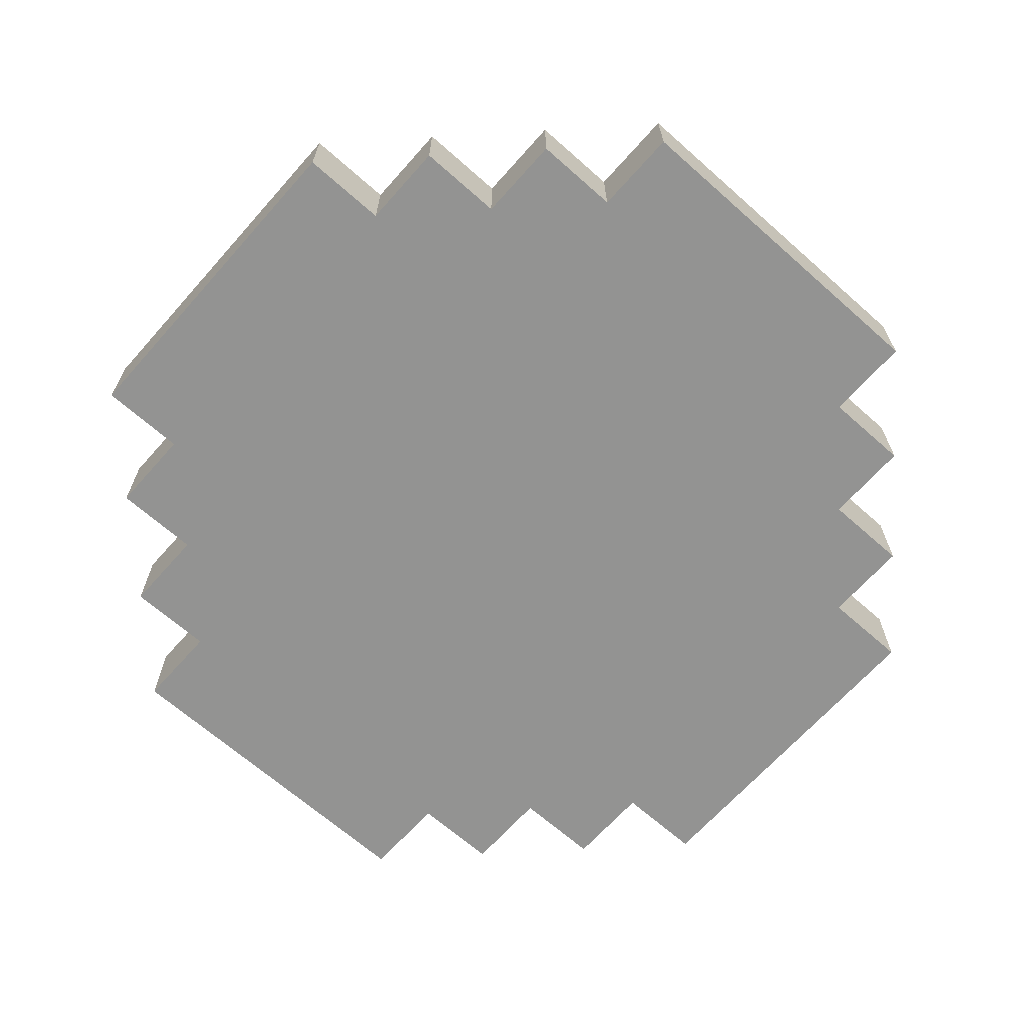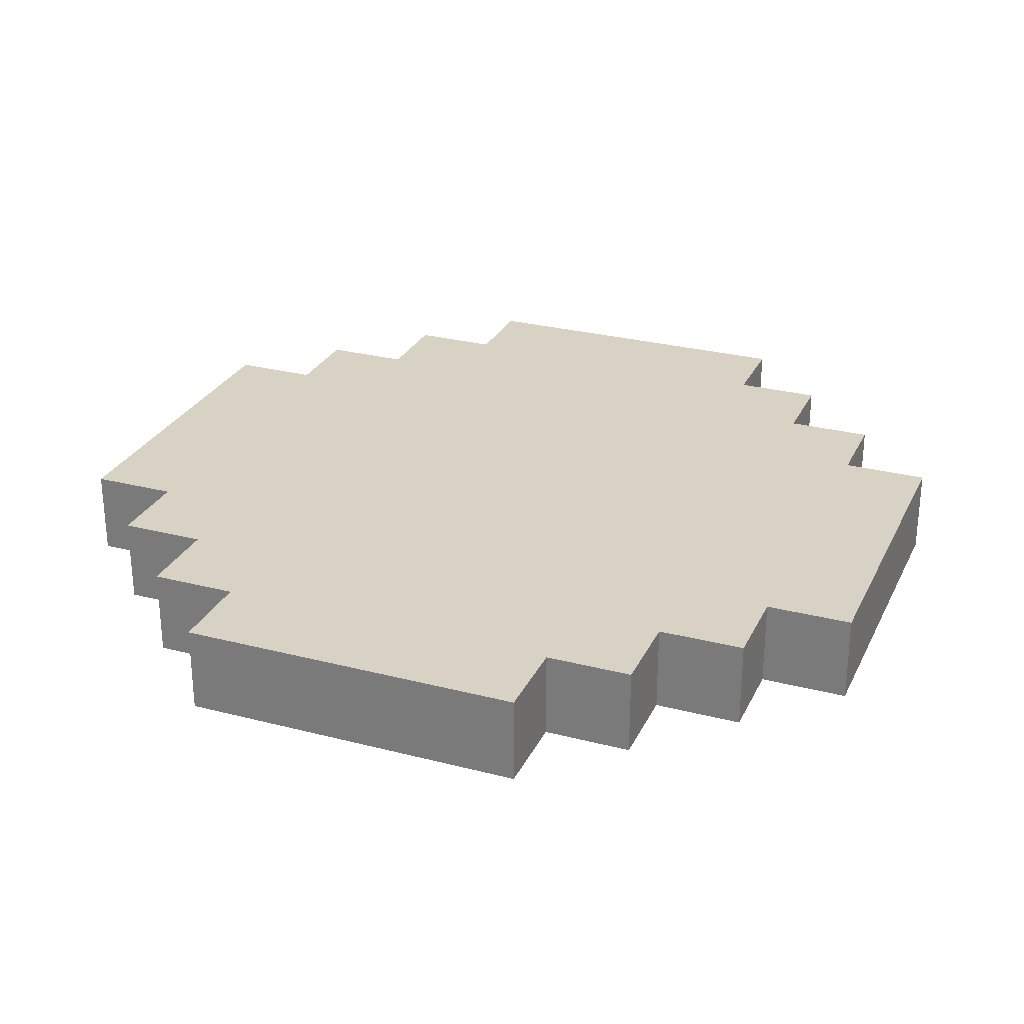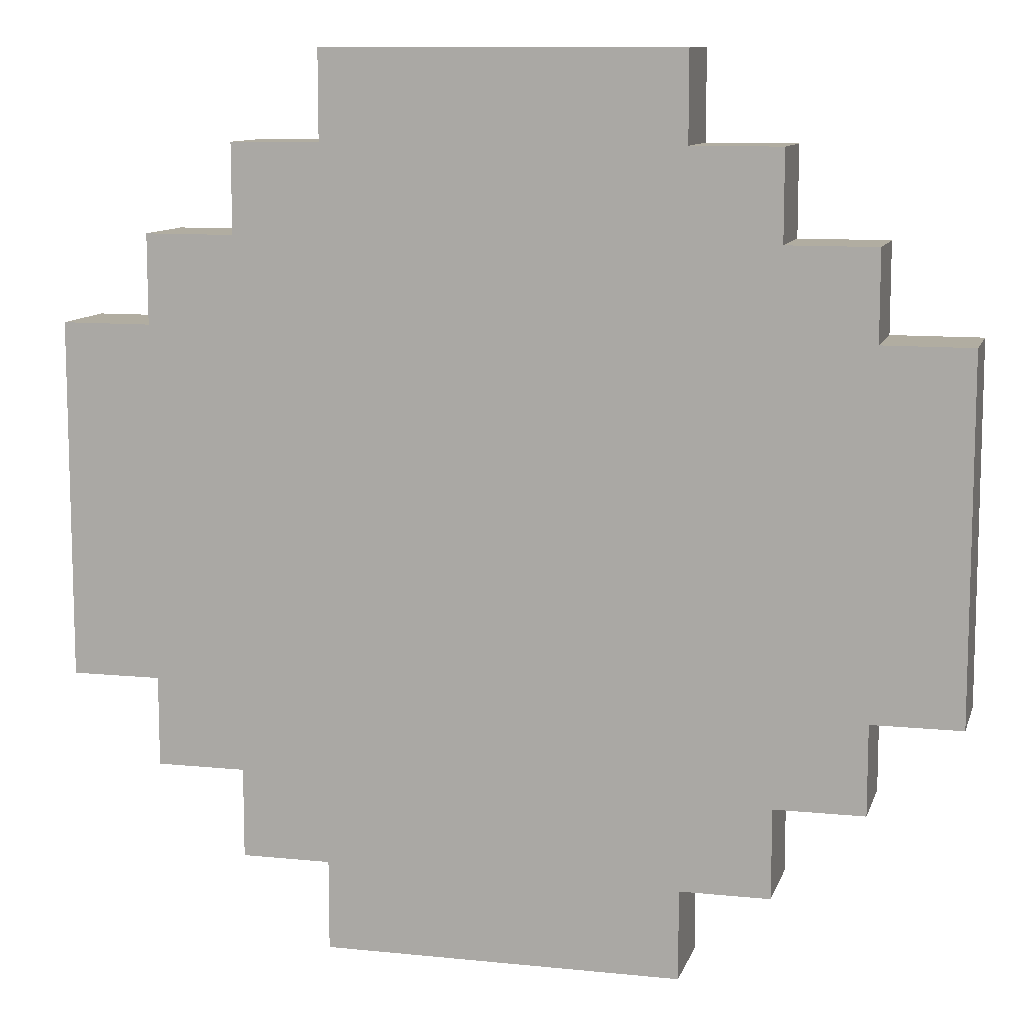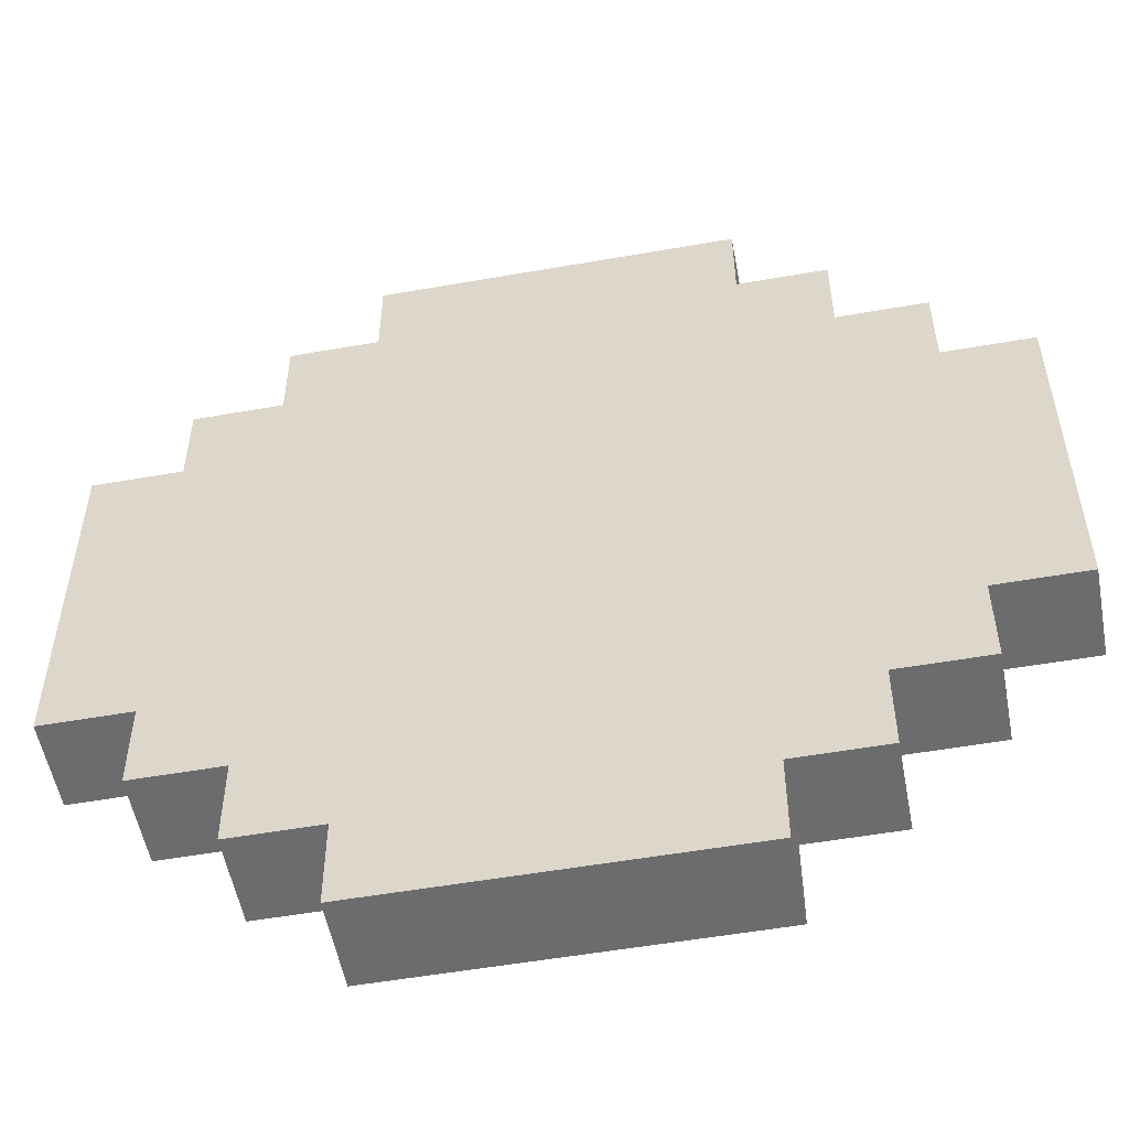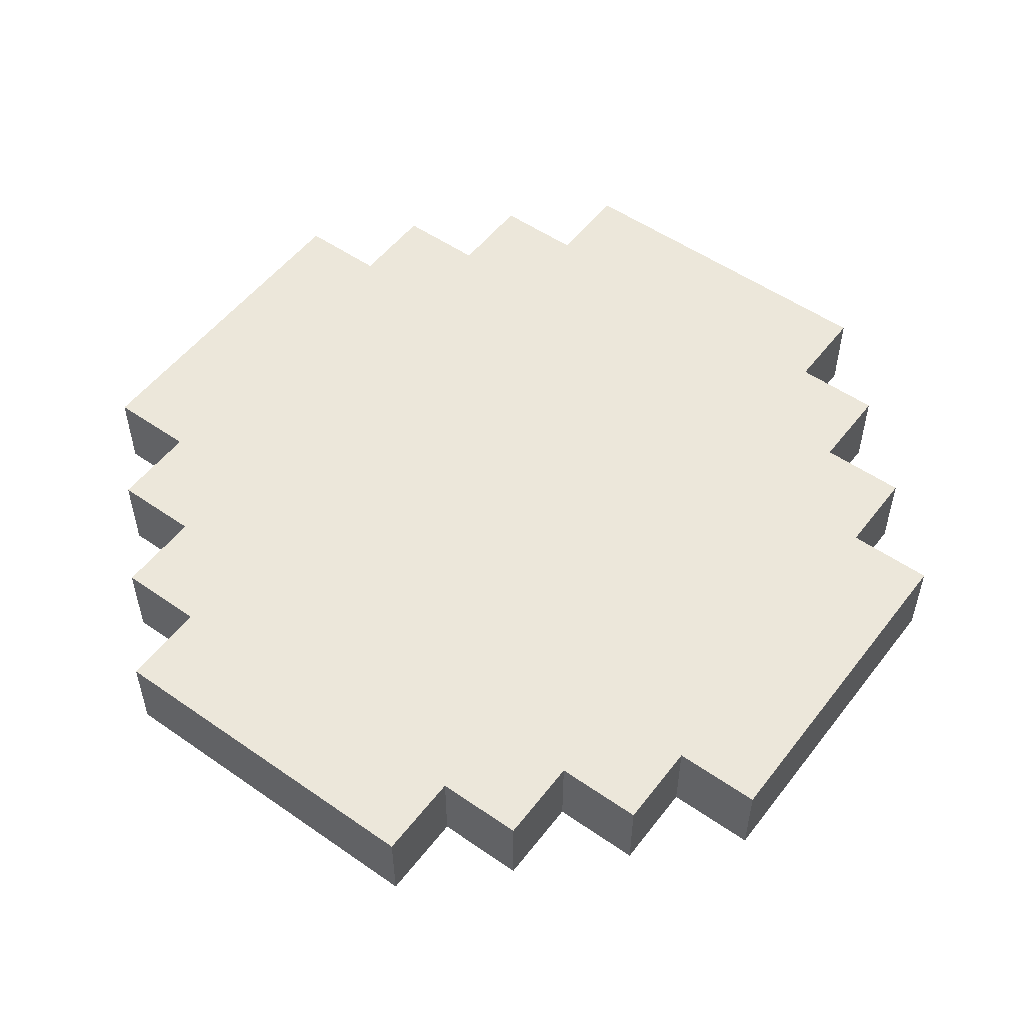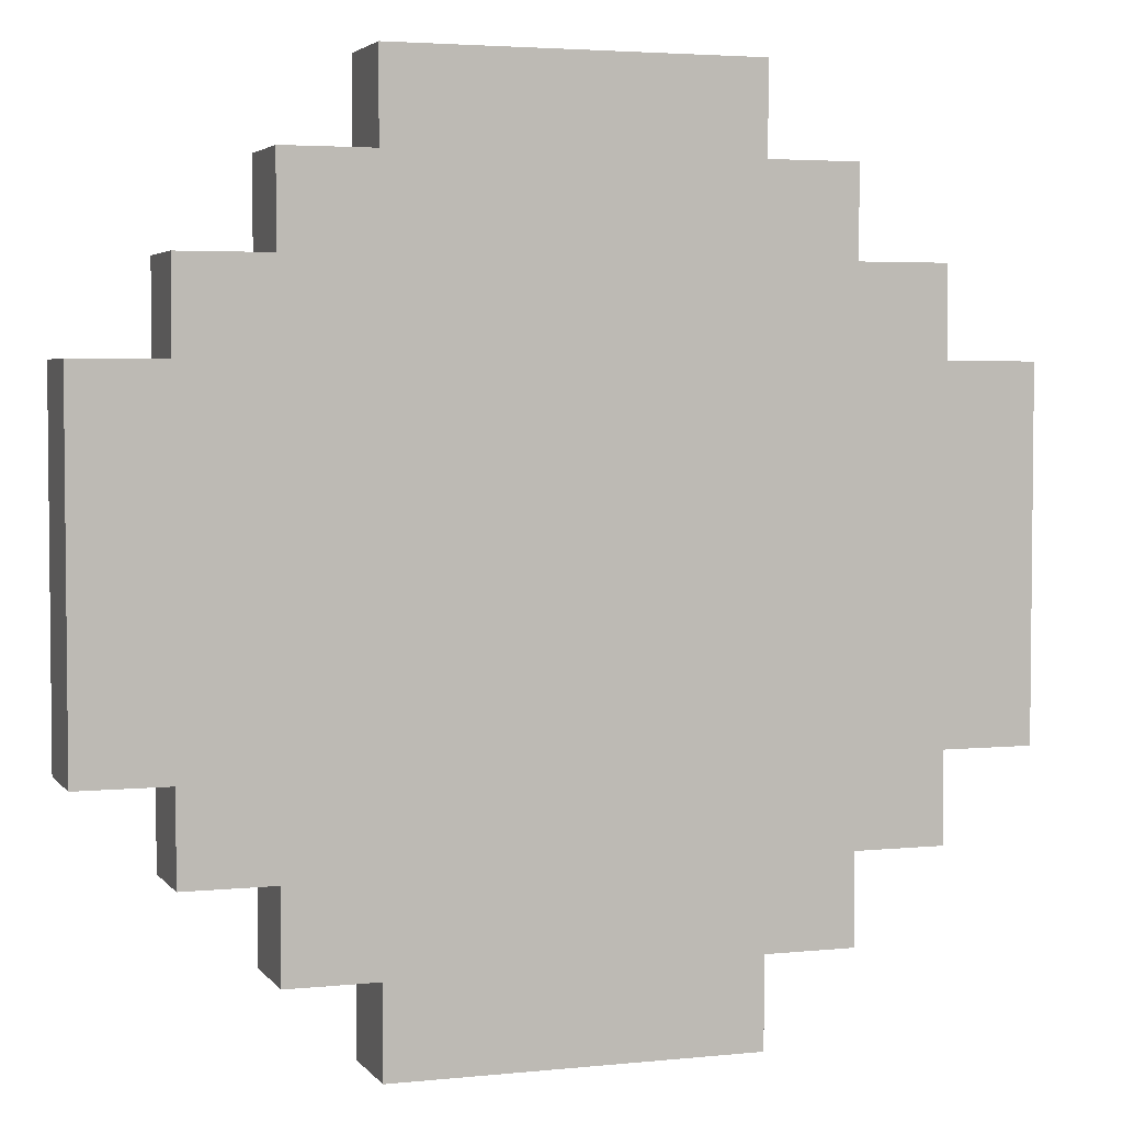
<metadata>
{"format":"obj","ext":"obj","renderer":"f3d","projection":"perspective","resolution":1024,"background":"white","views":[{"elev":-66.7,"azim":138.4,"up":"+Z"},{"elev":27.7,"azim":111.6,"up":"+Z"},{"elev":10.3,"azim":14.6,"up":"+Y"},{"elev":-53.8,"azim":-169.4,"up":"+Y"},{"elev":53.0,"azim":126.7,"up":"+Z"},{"elev":3.7,"azim":-19.0,"up":"+Y"}]}
</metadata>
<code>
o
v -0.5 0.3 0.1
v -0.5 0.3 -1.49e-08
v -0.5 0.7 0.1
v -0.5 0.7 -1.49e-08
v -0.4 0.2 0.1
v -0.4 0.2 -1.49e-08
v -0.4 0.3 0.1
v -0.4 0.3 -1.49e-08
v -0.4 0.7 0.1
v -0.4 0.7 -1.49e-08
v -0.4 0.8 0.1
v -0.4 0.8 -1.49e-08
v -0.3 0.1 0.1
v -0.3 0.1 -1.49e-08
v -0.3 0.2 0.1
v -0.3 0.2 -1.49e-08
v -0.3 0.8 0.1
v -0.3 0.8 -1.49e-08
v -0.3 0.9 0.1
v -0.3 0.9 -1.49e-08
v -0.2 0 0.1
v -0.2 0 -1.49e-08
v -0.2 0.1 0.1
v -0.2 0.1 -1.49e-08
v -0.2 0.9 0.1
v -0.2 0.9 -1.49e-08
v -0.2 1 0.1
v -0.2 1 -1.49e-08
v 0.2 0 0.1
v 0.2 0 -1.49e-08
v 0.2 0.1 0.1
v 0.2 0.1 -1.49e-08
v 0.2 0.9 0.1
v 0.2 0.9 -1.49e-08
v 0.2 1 0.1
v 0.2 1 -1.49e-08
v 0.3 0.1 0.1
v 0.3 0.1 -1.49e-08
v 0.3 0.2 0.1
v 0.3 0.2 -1.49e-08
v 0.3 0.8 0.1
v 0.3 0.8 -1.49e-08
v 0.3 0.9 0.1
v 0.3 0.9 -1.49e-08
v 0.4 0.2 0.1
v 0.4 0.2 -1.49e-08
v 0.4 0.3 0.1
v 0.4 0.3 -1.49e-08
v 0.4 0.7 0.1
v 0.4 0.7 -1.49e-08
v 0.4 0.8 0.1
v 0.4 0.8 -1.49e-08
v 0.5 0.3 0.1
v 0.5 0.3 -1.49e-08
v 0.5 0.7 0.1
v 0.5 0.7 -1.49e-08
v -0.5 0.3 0.1
v -0.5 0.7 0.1
v -0.4 0.2 0.1
v -0.4 0.3 0.1
v -0.4 0.7 0.1
v -0.4 0.8 0.1
v -0.3 0.1 0.1
v -0.3 0.2 0.1
v -0.3 0.3 0.1
v -0.3 0.7 0.1
v -0.3 0.8 0.1
v -0.3 0.9 0.1
v -0.2 0 0.1
v -0.2 0.1 0.1
v -0.2 0.2 0.1
v -0.2 0.3 0.1
v -0.2 0.6 0.1
v -0.2 0.8 0.1
v -0.2 0.9 0.1
v -0.2 1 0.1
v -0.1 0.3 0.1
v -0.1 0.6 0.1
v 0 0.3 0.1
v 0 0.4 0.1
v 0 0.6 0.1
v 0 0.7 0.1
v 0.1 0.4 0.1
v 0.1 0.6 0.1
v 0.1 0.7 0.1
v 0.2 0 0.1
v 0.2 0.1 0.1
v 0.2 0.2 0.1
v 0.2 0.3 0.1
v 0.2 0.6 0.1
v 0.2 0.8 0.1
v 0.2 0.9 0.1
v 0.2 1 0.1
v 0.3 0.1 0.1
v 0.3 0.2 0.1
v 0.3 0.3 0.1
v 0.3 0.7 0.1
v 0.3 0.8 0.1
v 0.3 0.9 0.1
v 0.4 0.2 0.1
v 0.4 0.3 0.1
v 0.4 0.7 0.1
v 0.4 0.8 0.1
v 0.5 0.3 0.1
v 0.5 0.7 0.1
v -0.5 0.3 -1.49e-08
v -0.5 0.7 -1.49e-08
v -0.4 0.2 -1.49e-08
v -0.4 0.3 -1.49e-08
v -0.4 0.7 -1.49e-08
v -0.4 0.8 -1.49e-08
v -0.3 0.1 -1.49e-08
v -0.3 0.2 -1.49e-08
v -0.3 0.3 -1.49e-08
v -0.3 0.7 -1.49e-08
v -0.3 0.8 -1.49e-08
v -0.3 0.9 -1.49e-08
v -0.2 0 -1.49e-08
v -0.2 0.1 -1.49e-08
v -0.2 0.2 -1.49e-08
v -0.2 0.3 -1.49e-08
v -0.2 0.6 -1.49e-08
v -0.2 0.8 -1.49e-08
v -0.2 0.9 -1.49e-08
v -0.2 1 -1.49e-08
v -0.1 0.3 -1.49e-08
v -0.1 0.6 -1.49e-08
v 0 0.3 -1.49e-08
v 0 0.4 -1.49e-08
v 0 0.6 -1.49e-08
v 0 0.7 -1.49e-08
v 0.1 0.4 -1.49e-08
v 0.1 0.6 -1.49e-08
v 0.1 0.7 -1.49e-08
v 0.2 0 -1.49e-08
v 0.2 0.1 -1.49e-08
v 0.2 0.2 -1.49e-08
v 0.2 0.3 -1.49e-08
v 0.2 0.6 -1.49e-08
v 0.2 0.8 -1.49e-08
v 0.2 0.9 -1.49e-08
v 0.2 1 -1.49e-08
v 0.3 0.1 -1.49e-08
v 0.3 0.2 -1.49e-08
v 0.3 0.3 -1.49e-08
v 0.3 0.7 -1.49e-08
v 0.3 0.8 -1.49e-08
v 0.3 0.9 -1.49e-08
v 0.4 0.2 -1.49e-08
v 0.4 0.3 -1.49e-08
v 0.4 0.7 -1.49e-08
v 0.4 0.8 -1.49e-08
v 0.5 0.3 -1.49e-08
v 0.5 0.7 -1.49e-08
v -0.2 0 0.1
v 0.2 0 0.1
v -0.2 0 -1.49e-08
v 0.2 0 -1.49e-08
v -0.3 0.1 0.1
v -0.2 0.1 0.1
v 0.2 0.1 0.1
v 0.3 0.1 0.1
v -0.3 0.1 -1.49e-08
v -0.2 0.1 -1.49e-08
v 0.2 0.1 -1.49e-08
v 0.3 0.1 -1.49e-08
v -0.4 0.2 0.1
v -0.3 0.2 0.1
v 0.3 0.2 0.1
v 0.4 0.2 0.1
v -0.4 0.2 -1.49e-08
v -0.3 0.2 -1.49e-08
v 0.3 0.2 -1.49e-08
v 0.4 0.2 -1.49e-08
v -0.5 0.3 0.1
v -0.4 0.3 0.1
v 0.4 0.3 0.1
v 0.5 0.3 0.1
v -0.5 0.3 -1.49e-08
v -0.4 0.3 -1.49e-08
v 0.4 0.3 -1.49e-08
v 0.5 0.3 -1.49e-08
v -0.5 0.7 0.1
v -0.4 0.7 0.1
v 0.4 0.7 0.1
v 0.5 0.7 0.1
v -0.5 0.7 -1.49e-08
v -0.4 0.7 -1.49e-08
v 0.4 0.7 -1.49e-08
v 0.5 0.7 -1.49e-08
v -0.4 0.8 0.1
v -0.3 0.8 0.1
v 0.3 0.8 0.1
v 0.4 0.8 0.1
v -0.4 0.8 -1.49e-08
v -0.3 0.8 -1.49e-08
v 0.3 0.8 -1.49e-08
v 0.4 0.8 -1.49e-08
v -0.3 0.9 0.1
v -0.2 0.9 0.1
v 0.2 0.9 0.1
v 0.3 0.9 0.1
v -0.3 0.9 -1.49e-08
v -0.2 0.9 -1.49e-08
v 0.2 0.9 -1.49e-08
v 0.3 0.9 -1.49e-08
v -0.2 1 0.1
v 0.2 1 0.1
v -0.2 1 -1.49e-08
v 0.2 1 -1.49e-08
f 3 2 1
f 4 2 3
f 7 6 5
f 8 6 7
f 11 10 9
f 12 10 11
f 15 14 13
f 16 14 15
f 19 18 17
f 20 18 19
f 23 22 21
f 24 22 23
f 27 26 25
f 28 26 27
f 29 30 31
f 31 30 32
f 33 34 35
f 35 34 36
f 37 38 39
f 39 38 40
f 41 42 43
f 43 42 44
f 45 46 47
f 47 46 48
f 49 50 51
f 51 50 52
f 53 54 55
f 55 54 56
f 60 58 57
f 61 58 60
f 64 60 59
f 65 61 60
f 65 60 64
f 66 62 61
f 66 61 65
f 67 62 66
f 70 64 63
f 71 65 64
f 71 66 65
f 71 64 70
f 71 67 66
f 72 67 71
f 73 67 72
f 74 68 67
f 74 67 73
f 75 68 74
f 77 73 72
f 77 71 70
f 77 72 71
f 78 75 74
f 78 73 77
f 78 74 73
f 79 77 70
f 79 78 77
f 80 78 79
f 81 75 78
f 81 78 80
f 82 75 81
f 83 80 79
f 83 81 80
f 84 82 81
f 84 81 83
f 85 75 82
f 85 82 84
f 86 70 69
f 87 79 70
f 87 70 86
f 88 79 87
f 89 84 83
f 89 79 88
f 89 83 79
f 90 85 84
f 90 84 89
f 91 75 85
f 91 85 90
f 92 76 75
f 92 75 91
f 93 76 92
f 94 88 87
f 95 90 89
f 95 88 94
f 95 91 90
f 95 89 88
f 96 91 95
f 97 91 96
f 98 92 91
f 98 91 97
f 99 92 98
f 100 96 95
f 101 97 96
f 101 96 100
f 102 98 97
f 102 97 101
f 103 98 102
f 104 102 101
f 105 102 104
f 106 107 109
f 109 107 110
f 108 109 113
f 109 110 114
f 113 109 114
f 110 111 115
f 114 110 115
f 115 111 116
f 112 113 119
f 113 114 120
f 114 115 120
f 119 113 120
f 115 116 120
f 120 116 121
f 121 116 122
f 116 117 123
f 122 116 123
f 123 117 124
f 121 122 126
f 119 120 126
f 120 121 126
f 123 124 127
f 126 122 127
f 122 123 127
f 119 126 128
f 126 127 128
f 128 127 129
f 127 124 130
f 129 127 130
f 130 124 131
f 128 129 132
f 129 130 132
f 130 131 133
f 132 130 133
f 131 124 134
f 133 131 134
f 118 119 135
f 119 128 136
f 135 119 136
f 136 128 137
f 132 133 138
f 137 128 138
f 128 132 138
f 133 134 139
f 138 133 139
f 134 124 140
f 139 134 140
f 124 125 141
f 140 124 141
f 141 125 142
f 136 137 143
f 138 139 144
f 143 137 144
f 139 140 144
f 137 138 144
f 144 140 145
f 145 140 146
f 140 141 147
f 146 140 147
f 147 141 148
f 144 145 149
f 145 146 150
f 149 145 150
f 146 147 151
f 150 146 151
f 151 147 152
f 150 151 153
f 153 151 154
f 157 156 155
f 158 156 157
f 163 160 159
f 164 160 163
f 165 162 161
f 166 162 165
f 171 168 167
f 172 168 171
f 173 170 169
f 174 170 173
f 179 176 175
f 180 176 179
f 181 178 177
f 182 178 181
f 183 184 187
f 187 184 188
f 185 186 189
f 189 186 190
f 191 192 195
f 195 192 196
f 193 194 197
f 197 194 198
f 199 200 203
f 203 200 204
f 201 202 205
f 205 202 206
f 207 208 209
f 209 208 210

</code>
